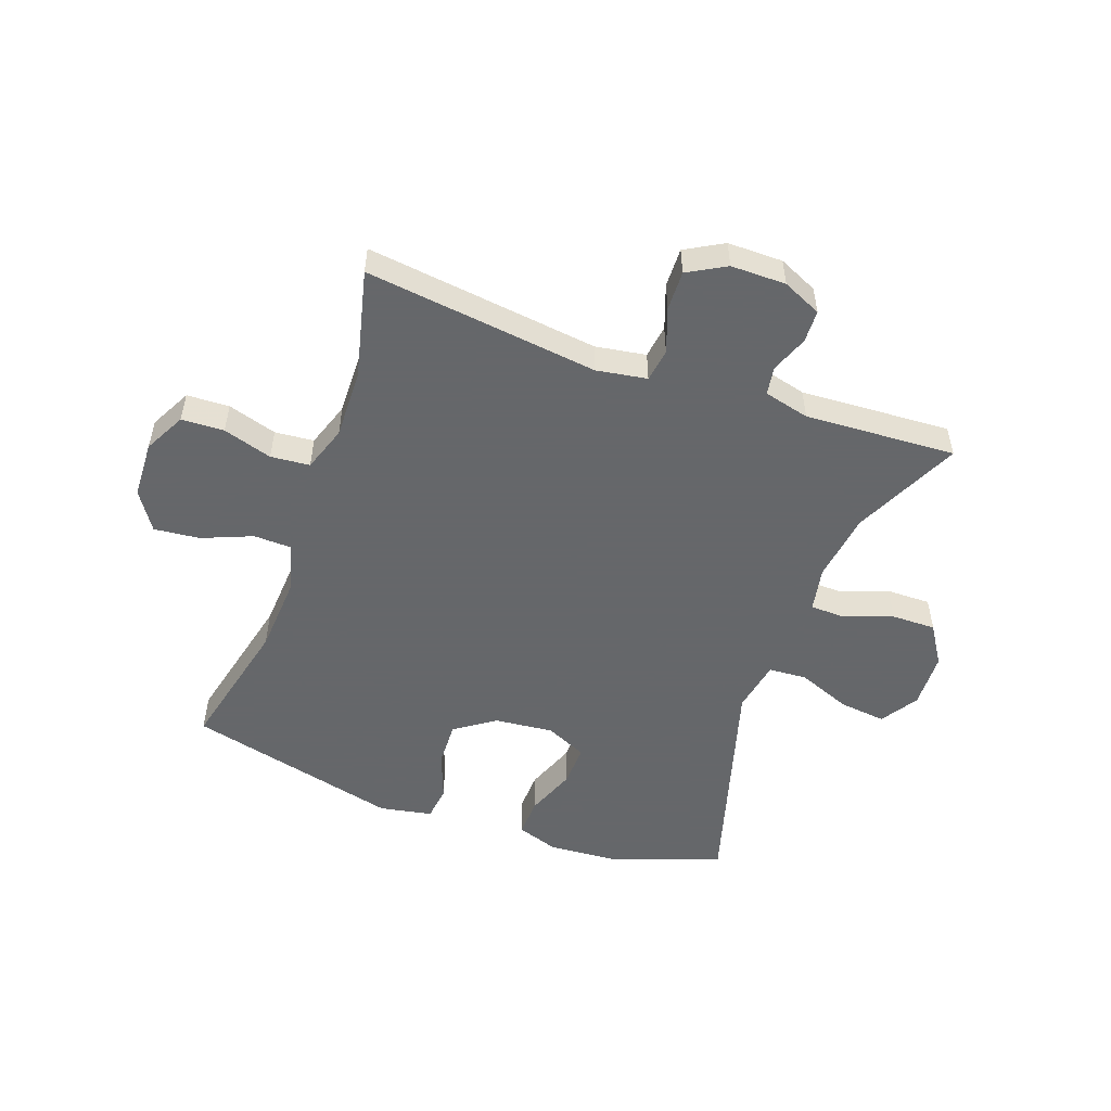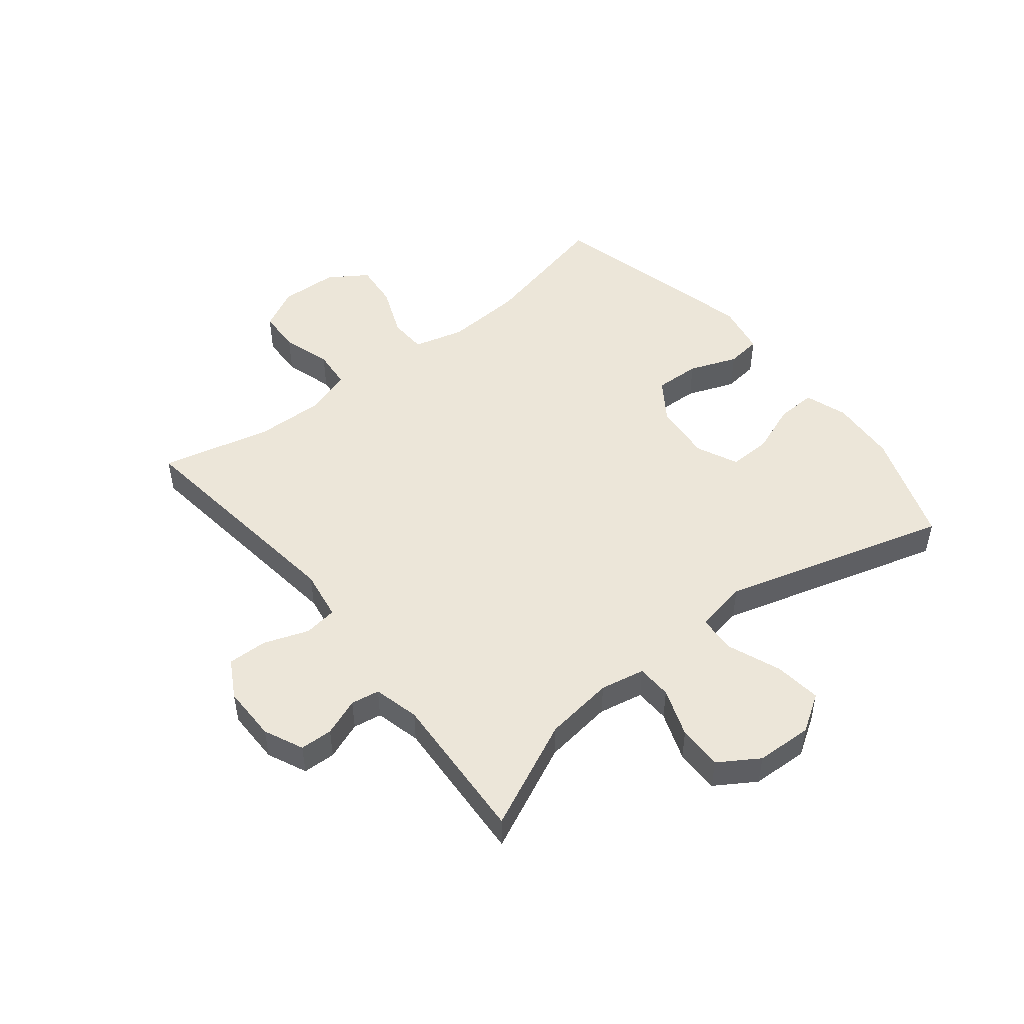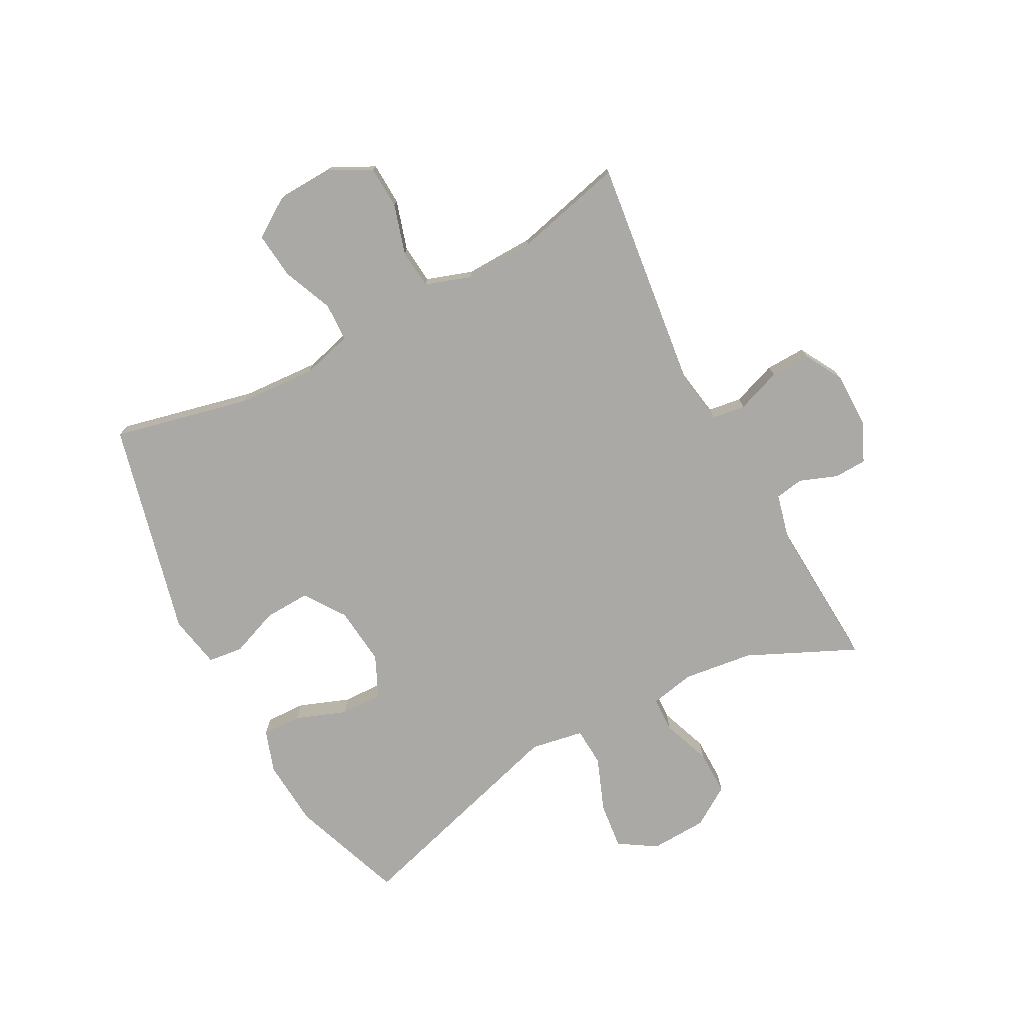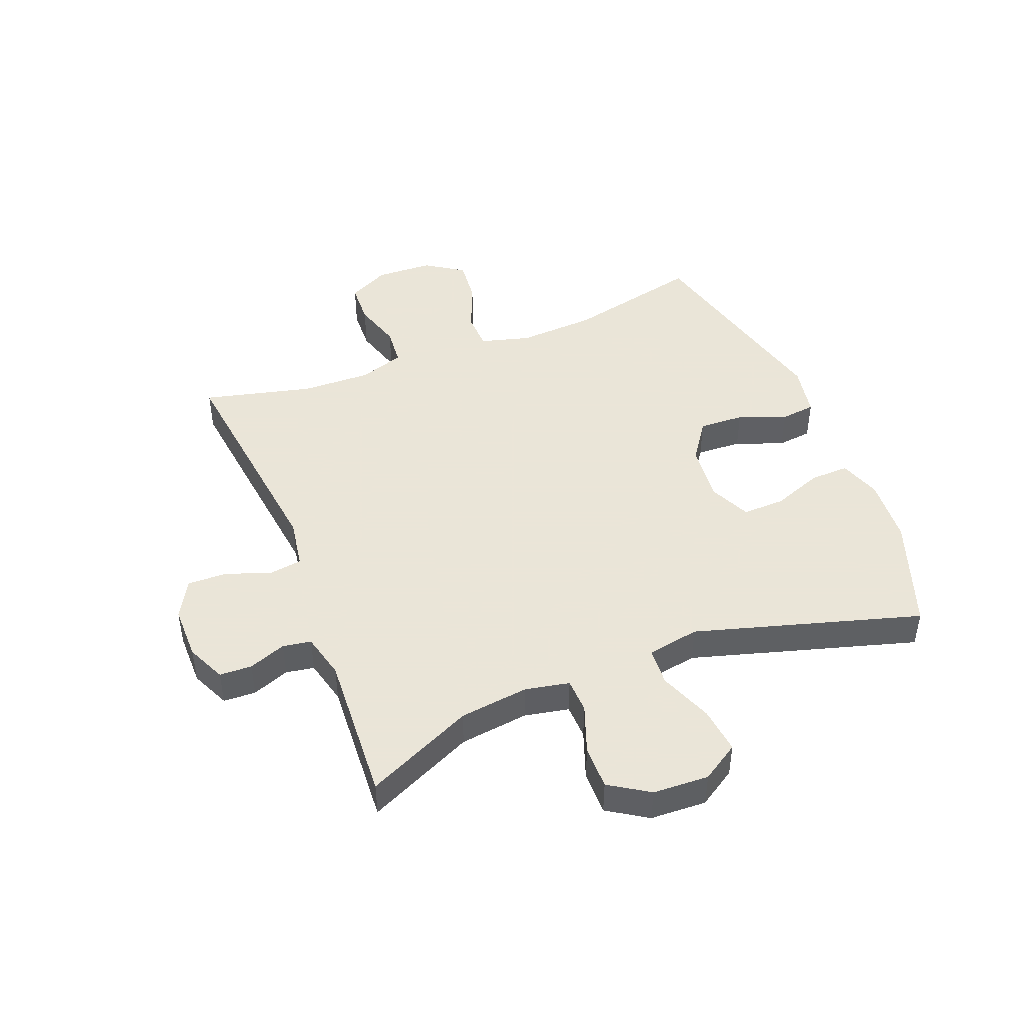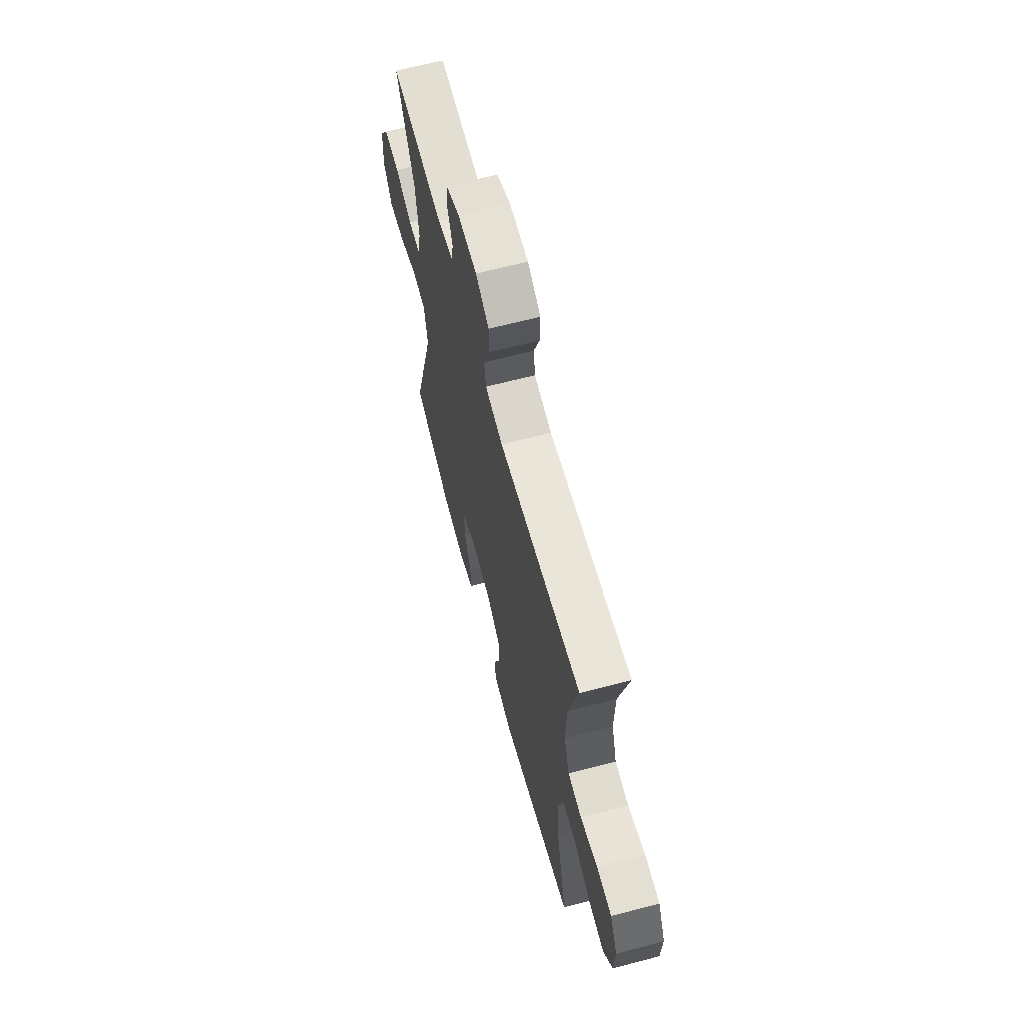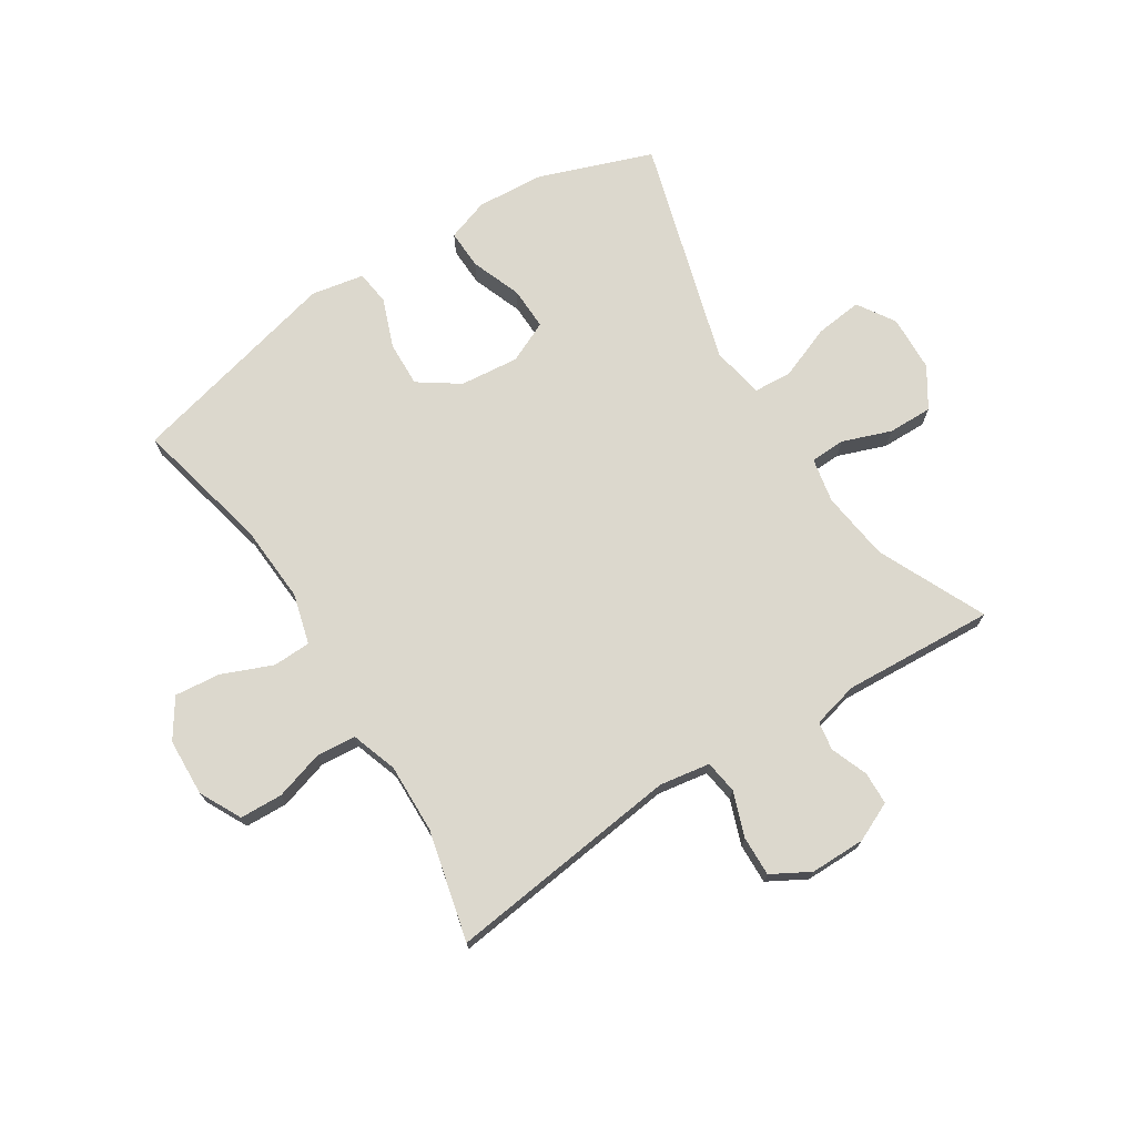
<metadata>
{"format":"obj","ext":"obj","renderer":"f3d","projection":"perspective","resolution":1024,"background":"white","views":[{"elev":-52.0,"azim":-19.9,"up":"+Y"},{"elev":49.1,"azim":51.3,"up":"+Y"},{"elev":-75.6,"azim":-61.9,"up":"+Y"},{"elev":45.5,"azim":68.5,"up":"+Y"},{"elev":64.9,"azim":-104.8,"up":"+Z"},{"elev":72.4,"azim":-32.5,"up":"+Y"}]}
</metadata>
<code>
v 0.5 0.07 0.5
v 0.416 0.07 0.318
v 0.401 0.07 0.201
v 0.416 0.07 0.126
v 0.475 0.07 0.124
v 0.557 0.07 0.154
v 0.632 0.07 0.155
v 0.675 0.07 0.088
v 0.679 0.07 -0.007
v 0.639 0.07 -0.07
v 0.56 0.07 -0.061
v 0.47 0.07 -0.026
v 0.405 0.07 -0.03
v 0.389 0.07 -0.119
v 0.5 0.07 -0.5
v 0.309 0.07 -0.569
v 0.196 0.07 -0.577
v 0.125 0.07 -0.553
v 0.127 0.07 -0.487
v 0.159 0.07 -0.402
v 0.161 0.07 -0.33
v 0.091 0.07 -0.298
v -0.008 0.07 -0.308
v -0.076 0.07 -0.355
v -0.073 0.07 -0.432
v -0.042 0.07 -0.513
v -0.049 0.07 -0.572
v -0.138 0.07 -0.589
v -0.5 0.07 -0.5
v -0.447 0.07 -0.27
v -0.439 0.07 -0.139
v -0.462 0.07 -0.054
v -0.526 0.07 -0.052
v -0.611 0.07 -0.087
v -0.688 0.07 -0.095
v -0.731 0.07 -0.03
v -0.735 0.07 0.067
v -0.699 0.07 0.137
v -0.627 0.07 0.14
v -0.544 0.07 0.115
v -0.478 0.07 0.121
v -0.452 0.07 0.198
v -0.455 0.07 0.315
v -0.5 0.07 0.5
v -0.105 0.07 0.452
v -0.02 0.07 0.466
v -0.012 0.07 0.522
v -0.039 0.07 0.597
v -0.041 0.07 0.664
v 0.023 0.07 0.7
v 0.116 0.07 0.7
v 0.182 0.07 0.67
v 0.184 0.07 0.615
v 0.16 0.07 0.552
v 0.168 0.07 0.504
v 0.245 0.07 0.485
v 0.5 0 0.5
v 0.416 0 0.318
v 0.401 0 0.201
v 0.416 0 0.126
v 0.475 0 0.124
v 0.557 0 0.154
v 0.632 0 0.155
v 0.675 0 0.088
v 0.679 0 -0.007
v 0.639 0 -0.07
v 0.56 0 -0.061
v 0.47 0 -0.026
v 0.405 0 -0.03
v 0.389 0 -0.119
v 0.5 0 -0.5
v 0.309 0 -0.569
v 0.196 0 -0.577
v 0.125 0 -0.553
v 0.127 0 -0.487
v 0.159 0 -0.402
v 0.161 0 -0.33
v 0.091 0 -0.298
v -0.008 0 -0.308
v -0.076 0 -0.355
v -0.073 0 -0.432
v -0.042 0 -0.513
v -0.049 0 -0.572
v -0.138 0 -0.589
v -0.5 0 -0.5
v -0.447 0 -0.27
v -0.439 0 -0.139
v -0.462 0 -0.054
v -0.526 0 -0.052
v -0.611 0 -0.087
v -0.688 0 -0.095
v -0.731 0 -0.03
v -0.735 0 0.067
v -0.699 0 0.137
v -0.627 0 0.14
v -0.544 0 0.115
v -0.478 0 0.121
v -0.452 0 0.198
v -0.455 0 0.315
v -0.5 0 0.5
v -0.105 0 0.452
v -0.02 0 0.466
v -0.012 0 0.522
v -0.039 0 0.597
v -0.041 0 0.664
v 0.023 0 0.7
v 0.116 0 0.7
v 0.182 0 0.67
v 0.184 0 0.615
v 0.16 0 0.552
v 0.168 0 0.504
v 0.245 0 0.485
f 52 53 54
f 51 52 54
f 50 51 54
f 49 50 54
f 48 49 54
f 47 48 54
f 46 47 54 55
f 43 44 45
f 42 43 45 46
f 46 55 56
f 42 46 56
f 41 42 56
f 38 39 40
f 37 38 40
f 36 37 40
f 35 36 40
f 34 35 40
f 33 34 40
f 32 33 40 41
f 28 29 30
f 27 28 30
f 26 27 30
f 25 26 30
f 24 25 30 31
f 56 1 2
f 41 56 2
f 32 41 2
f 31 32 2
f 24 31 2
f 23 24 2
f 18 19 20
f 17 18 20
f 16 17 20
f 15 16 20
f 14 15 20
f 13 14 20 21
f 10 11 12
f 9 10 12
f 8 9 12
f 7 8 12
f 6 7 12
f 5 6 12
f 4 5 12 13
f 13 21 22
f 4 13 22
f 3 4 22
f 2 3 22 23
f 110 109 108
f 110 108 107
f 110 107 106
f 110 106 105
f 110 105 104
f 110 104 103
f 111 110 103 102
f 101 100 99
f 102 101 99 98
f 112 111 102
f 112 102 98
f 112 98 97
f 96 95 94
f 96 94 93
f 96 93 92
f 96 92 91
f 96 91 90
f 96 90 89
f 97 96 89 88
f 86 85 84
f 86 84 83
f 86 83 82
f 86 82 81
f 87 86 81 80
f 58 57 112
f 58 112 97
f 58 97 88
f 58 88 87
f 58 87 80
f 58 80 79
f 76 75 74
f 76 74 73
f 76 73 72
f 76 72 71
f 76 71 70
f 77 76 70 69
f 68 67 66
f 68 66 65
f 68 65 64
f 68 64 63
f 68 63 62
f 68 62 61
f 69 68 61 60
f 78 77 69
f 78 69 60
f 78 60 59
f 79 78 59 58
f 1 57 58 2
f 2 58 59 3
f 3 59 60 4
f 4 60 61 5
f 5 61 62 6
f 6 62 63 7
f 7 63 64 8
f 8 64 65 9
f 9 65 66 10
f 10 66 67 11
f 11 67 68 12
f 12 68 69 13
f 13 69 70 14
f 14 70 71 15
f 15 71 72 16
f 16 72 73 17
f 17 73 74 18
f 18 74 75 19
f 19 75 76 20
f 20 76 77 21
f 21 77 78 22
f 22 78 79 23
f 23 79 80 24
f 24 80 81 25
f 25 81 82 26
f 26 82 83 27
f 27 83 84 28
f 28 84 85 29
f 29 85 86 30
f 30 86 87 31
f 31 87 88 32
f 32 88 89 33
f 33 89 90 34
f 34 90 91 35
f 35 91 92 36
f 36 92 93 37
f 37 93 94 38
f 38 94 95 39
f 39 95 96 40
f 40 96 97 41
f 41 97 98 42
f 42 98 99 43
f 43 99 100 44
f 44 100 101 45
f 45 101 102 46
f 46 102 103 47
f 47 103 104 48
f 48 104 105 49
f 49 105 106 50
f 50 106 107 51
f 51 107 108 52
f 52 108 109 53
f 53 109 110 54
f 54 110 111 55
f 55 111 112 56
f 56 112 57 1

</code>
